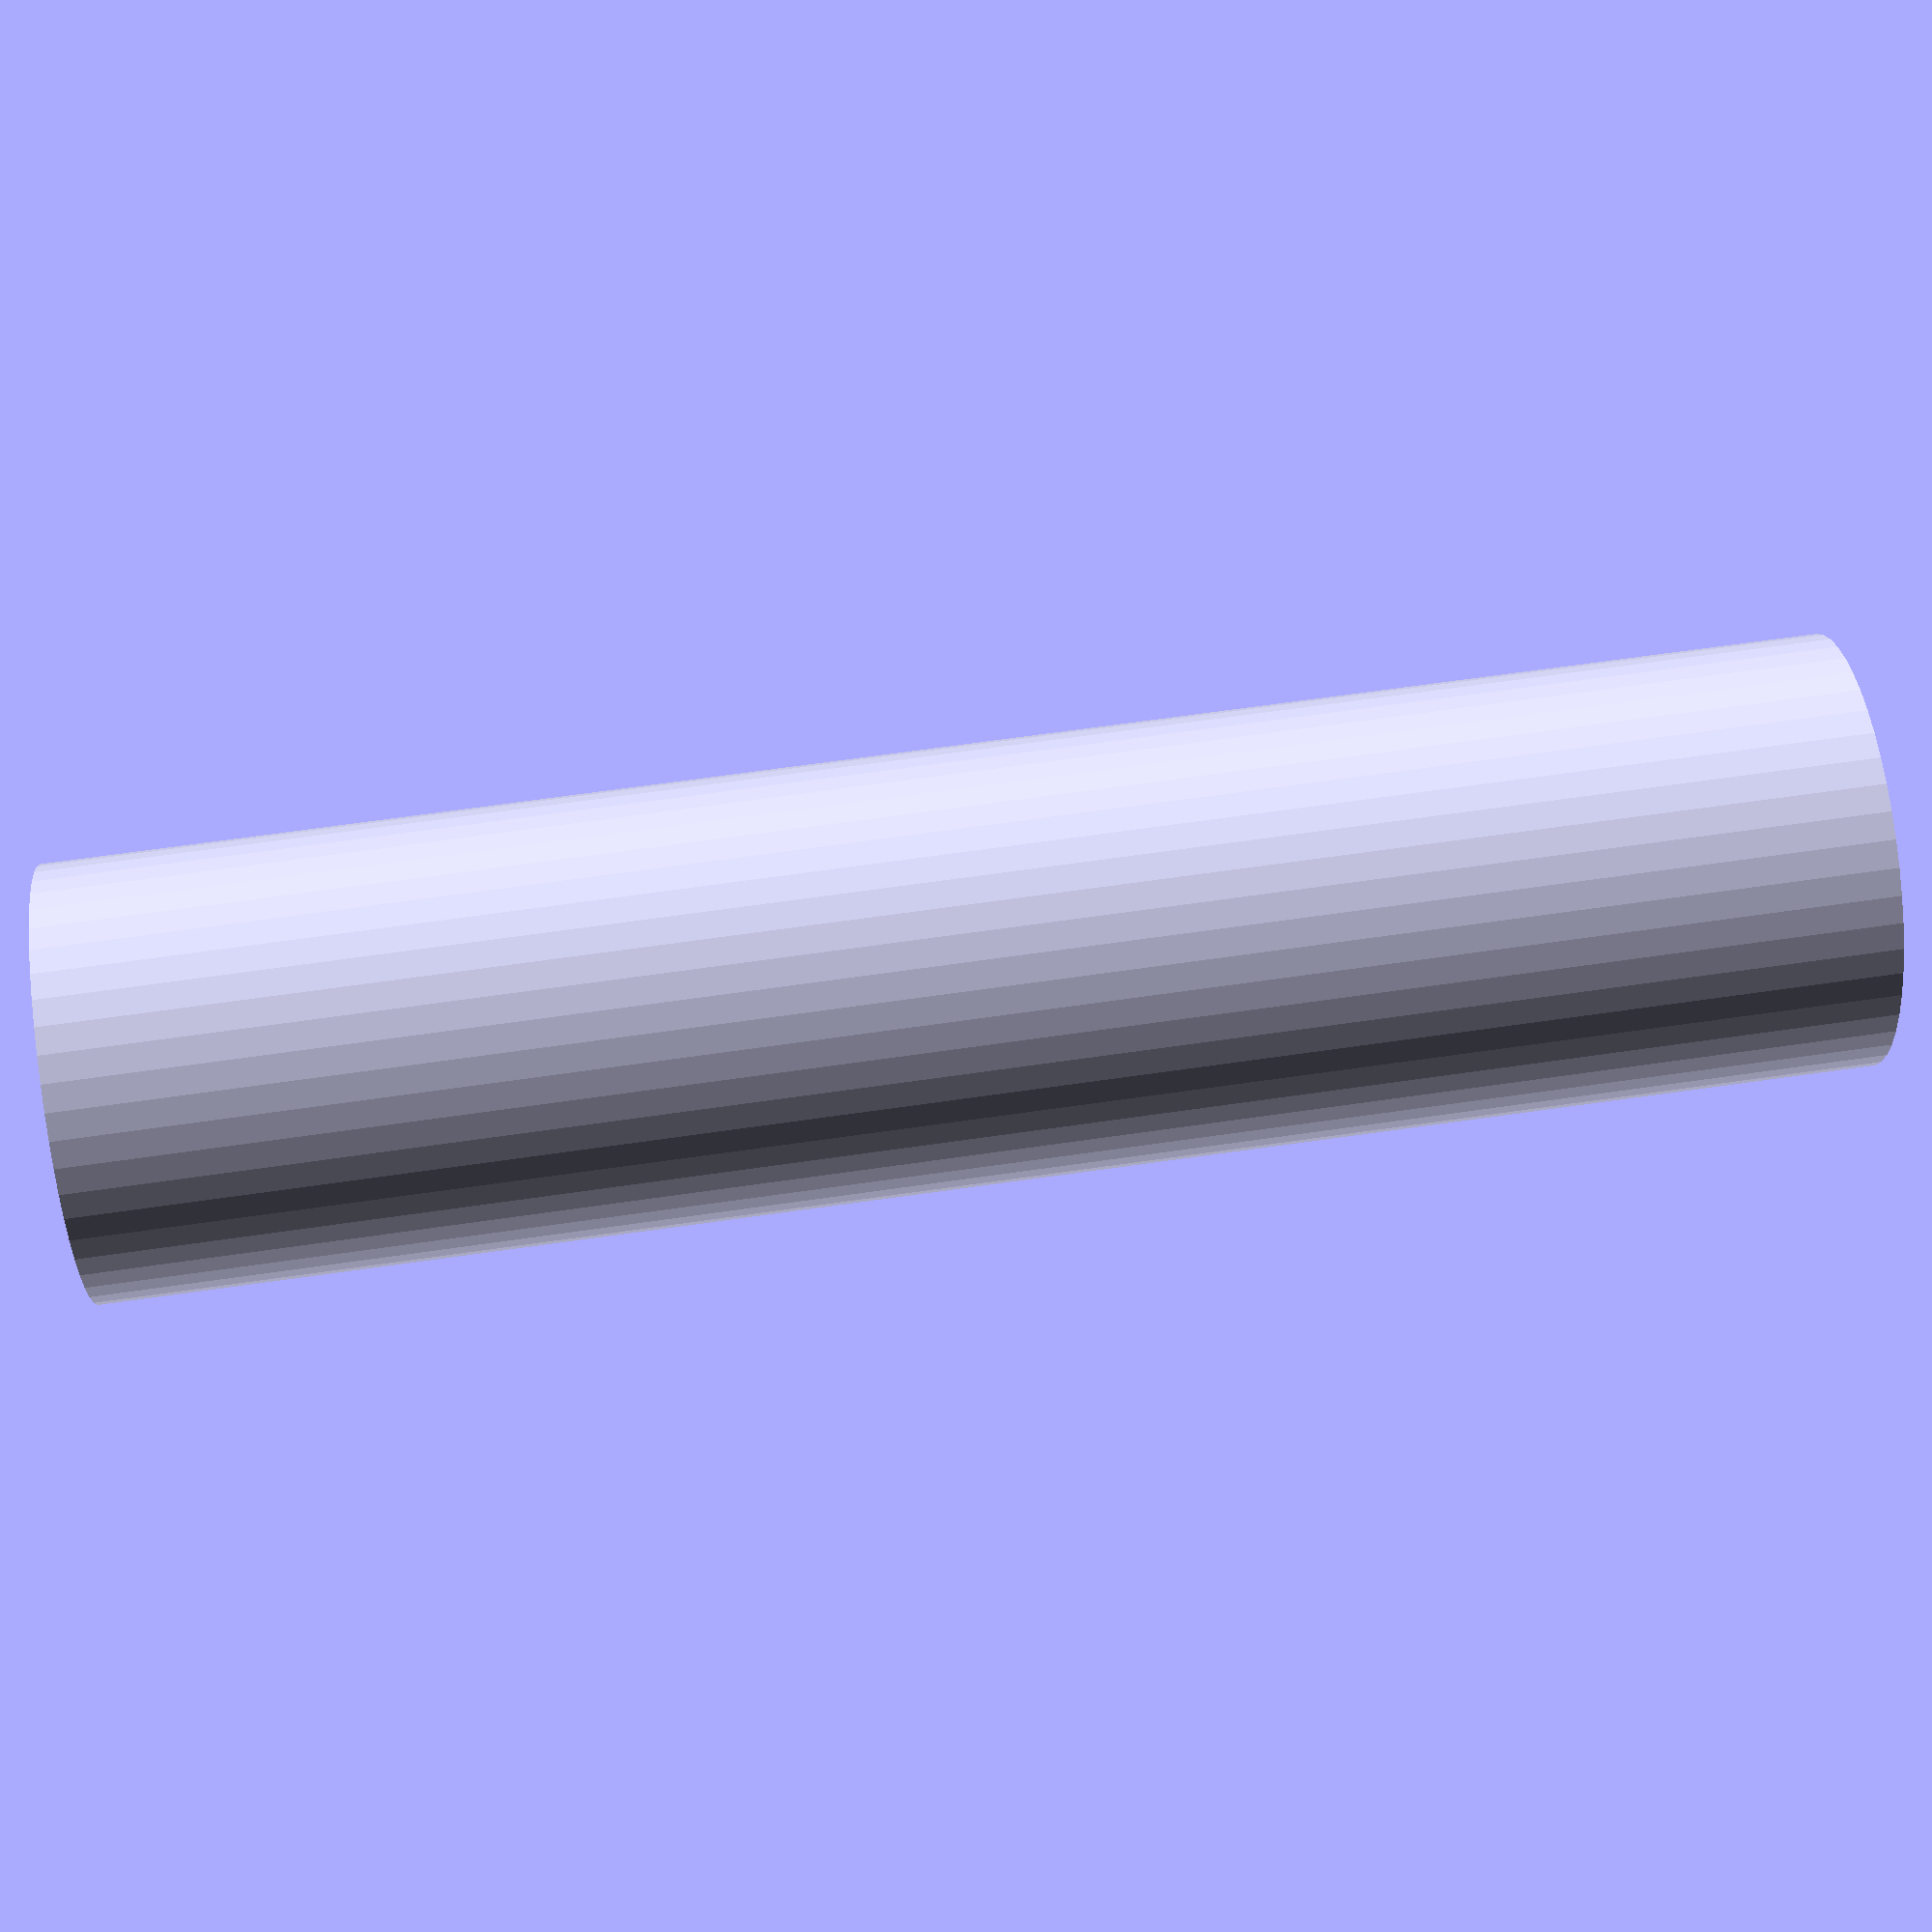
<openscad>
$fn = 50;


difference() {
	union() {
		cylinder(h = 57, r = 7.0000000000);
	}
	union() {
		translate(v = [0.0000000000, 0.0000000000, -100.0000000000]) {
			cylinder(h = 200, r = 1.8000000000);
		}
		cylinder(h = 57, r = 1.8000000000);
		cylinder(h = 57, r = 1.8000000000);
		cylinder(h = 57, r = 1.8000000000);
	}
}
</openscad>
<views>
elev=113.4 azim=60.5 roll=278.2 proj=p view=wireframe
</views>
